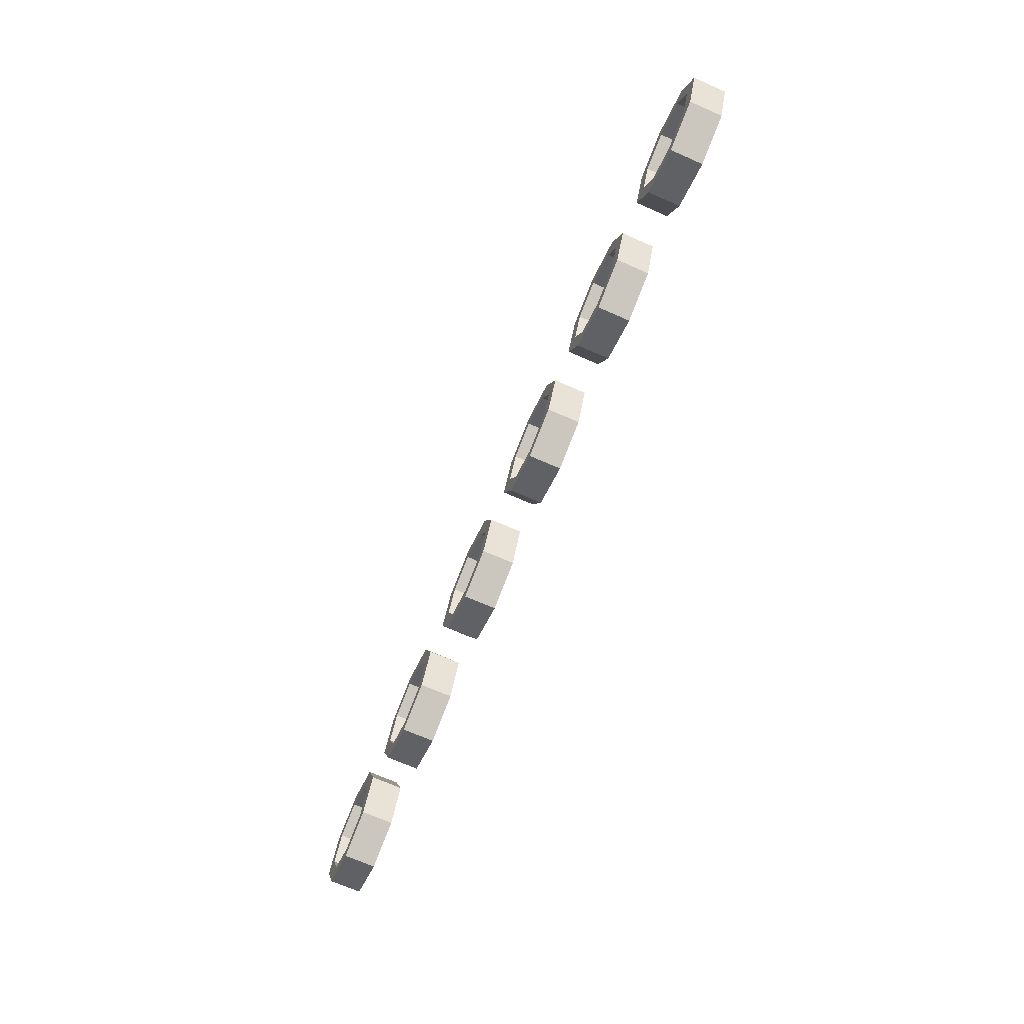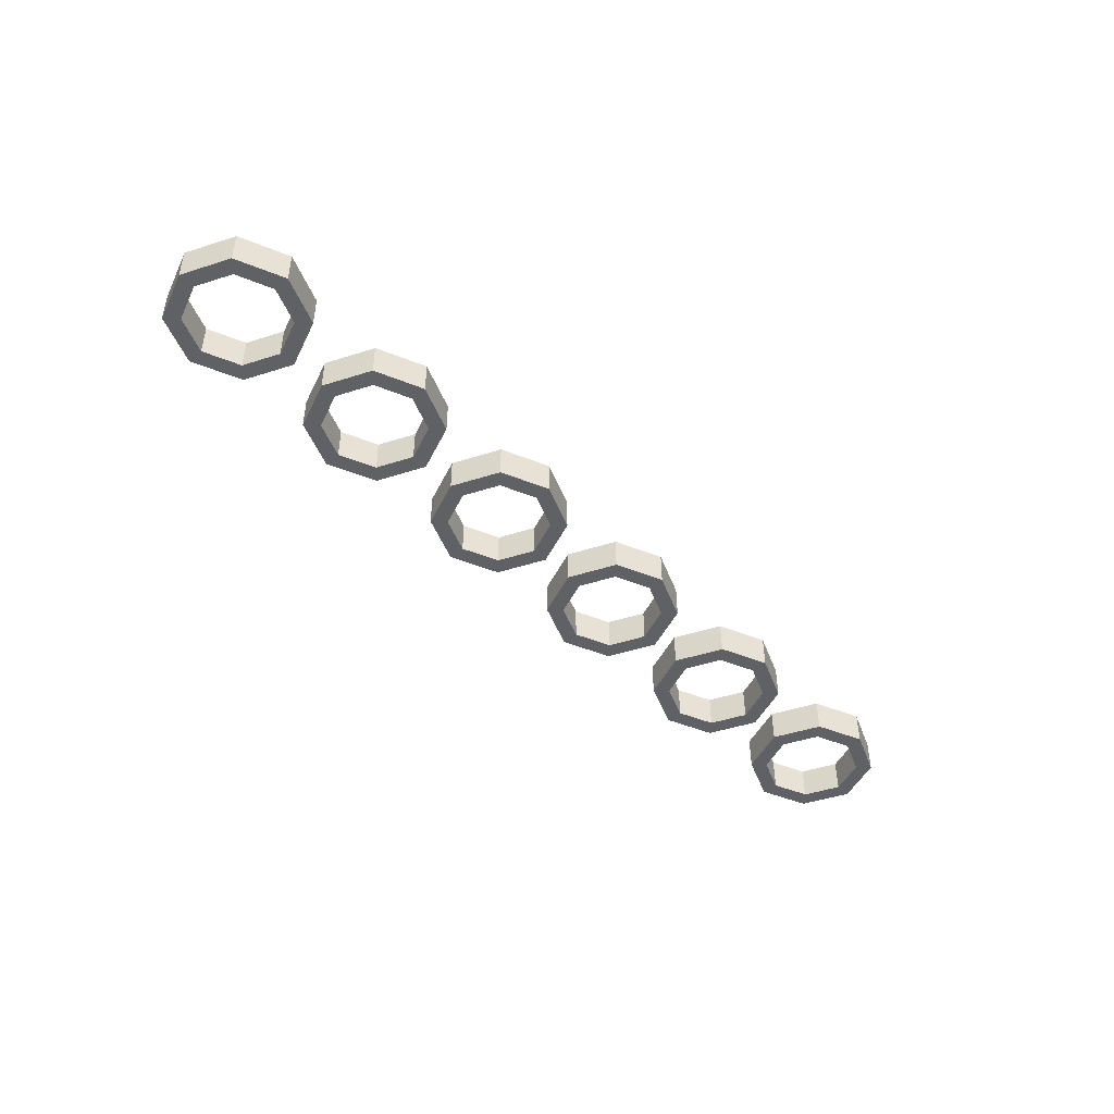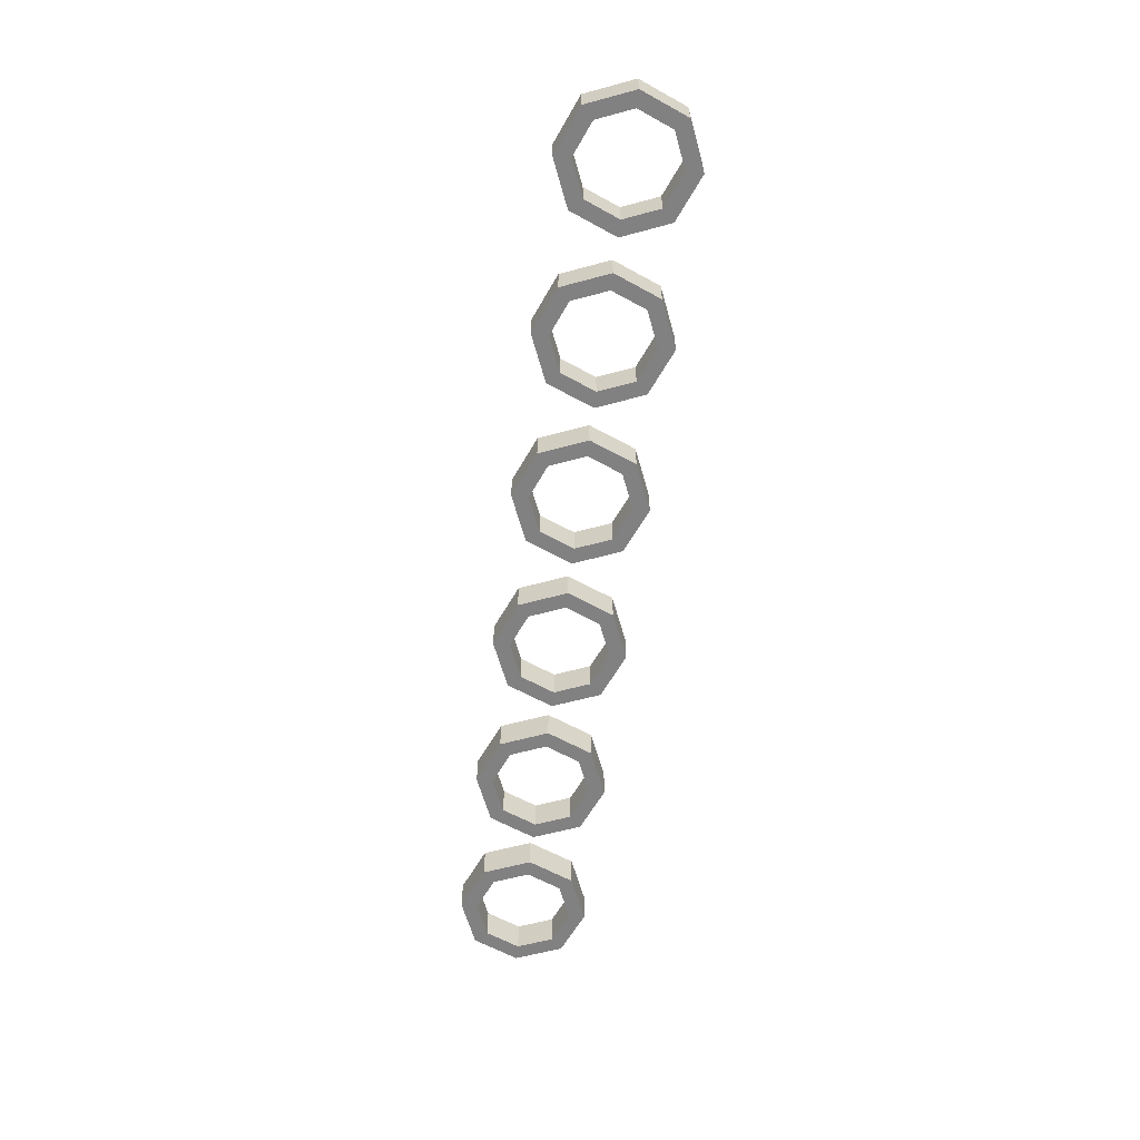
<metadata>
{"format":"obj","ext":"obj","renderer":"f3d","projection":"perspective","resolution":1024,"background":"white","views":[{"elev":-70.9,"azim":66.4,"up":"+Z"},{"elev":-46.1,"azim":-47.3,"up":"+Y"},{"elev":-60.5,"azim":-97.0,"up":"+Y"}]}
</metadata>
<code>
v -2.288 -0.2 0.2121
v -2.2 -0.2 0
v -2.2 0 0
v -2.288 0 0.2121
v -2.5 -0.2 0.3
v -2.288 -0.2 0.2121
v -2.288 0 0.2121
v -2.5 0 0.3
v -2.712 -0.2 0.2121
v -2.5 -0.2 0.3
v -2.5 0 0.3
v -2.712 0 0.2121
v -2.8 -0.2 0
v -2.712 -0.2 0.2121
v -2.712 0 0.2121
v -2.8 0 0
v -2.712 -0.2 -0.2121
v -2.8 -0.2 0
v -2.8 0 0
v -2.712 0 -0.2121
v -2.5 -0.2 -0.3
v -2.712 -0.2 -0.2121
v -2.712 0 -0.2121
v -2.5 0 -0.3
v -2.288 -0.2 -0.2121
v -2.5 -0.2 -0.3
v -2.5 0 -0.3
v -2.288 0 -0.2121
v -2.2 -0.2 0
v -2.288 -0.2 -0.2121
v -2.288 0 -0.2121
v -2.2 0 0
v -2.217 -0.2 0.2828
v -2.1 -0.2 0
v -2.1 0 0
v -2.217 0 0.2828
v -2.5 -0.2 0.4
v -2.217 -0.2 0.2828
v -2.217 0 0.2828
v -2.5 0 0.4
v -2.783 -0.2 0.2828
v -2.5 -0.2 0.4
v -2.5 0 0.4
v -2.783 0 0.2828
v -2.9 -0.2 0
v -2.783 -0.2 0.2828
v -2.783 0 0.2828
v -2.9 0 0
v -2.783 -0.2 -0.2828
v -2.9 -0.2 0
v -2.9 0 0
v -2.783 0 -0.2828
v -2.5 -0.2 -0.4
v -2.783 -0.2 -0.2828
v -2.783 0 -0.2828
v -2.5 0 -0.4
v -2.217 -0.2 -0.2828
v -2.5 -0.2 -0.4
v -2.5 0 -0.4
v -2.217 0 -0.2828
v -2.1 -0.2 0
v -2.217 -0.2 -0.2828
v -2.217 0 -0.2828
v -2.1 0 0
v -2.1 -0.2 0
v -2.217 -0.2 0.2828
v -2.288 -0.2 0.2121
v -2.2 -0.2 0
v -2.217 -0.2 0.2828
v -2.5 -0.2 0.4
v -2.5 -0.2 0.3
v -2.288 -0.2 0.2121
v -2.5 -0.2 0.4
v -2.783 -0.2 0.2828
v -2.712 -0.2 0.2121
v -2.5 -0.2 0.3
v -2.783 -0.2 0.2828
v -2.9 -0.2 0
v -2.8 -0.2 0
v -2.712 -0.2 0.2121
v -2.9 -0.2 0
v -2.783 -0.2 -0.2828
v -2.712 -0.2 -0.2121
v -2.8 -0.2 0
v -2.783 -0.2 -0.2828
v -2.5 -0.2 -0.4
v -2.5 -0.2 -0.3
v -2.712 -0.2 -0.2121
v -2.5 -0.2 -0.4
v -2.217 -0.2 -0.2828
v -2.288 -0.2 -0.2121
v -2.5 -0.2 -0.3
v -2.217 -0.2 -0.2828
v -2.1 -0.2 0
v -2.2 -0.2 0
v -2.288 -0.2 -0.2121
v -1.288 -0.2 0.2121
v -1.2 -0.2 0
v -1.2 0 0
v -1.288 0 0.2121
v -1.5 -0.2 0.3
v -1.288 -0.2 0.2121
v -1.288 0 0.2121
v -1.5 0 0.3
v -1.712 -0.2 0.2121
v -1.5 -0.2 0.3
v -1.5 0 0.3
v -1.712 0 0.2121
v -1.8 -0.2 0
v -1.712 -0.2 0.2121
v -1.712 0 0.2121
v -1.8 0 0
v -1.712 -0.2 -0.2121
v -1.8 -0.2 0
v -1.8 0 0
v -1.712 0 -0.2121
v -1.5 -0.2 -0.3
v -1.712 -0.2 -0.2121
v -1.712 0 -0.2121
v -1.5 0 -0.3
v -1.288 -0.2 -0.2121
v -1.5 -0.2 -0.3
v -1.5 0 -0.3
v -1.288 0 -0.2121
v -1.2 -0.2 0
v -1.288 -0.2 -0.2121
v -1.288 0 -0.2121
v -1.2 0 0
v -1.217 -0.2 0.2828
v -1.1 -0.2 0
v -1.1 0 0
v -1.217 0 0.2828
v -1.5 -0.2 0.4
v -1.217 -0.2 0.2828
v -1.217 0 0.2828
v -1.5 0 0.4
v -1.783 -0.2 0.2828
v -1.5 -0.2 0.4
v -1.5 0 0.4
v -1.783 0 0.2828
v -1.9 -0.2 0
v -1.783 -0.2 0.2828
v -1.783 0 0.2828
v -1.9 0 0
v -1.783 -0.2 -0.2828
v -1.9 -0.2 0
v -1.9 0 0
v -1.783 0 -0.2828
v -1.5 -0.2 -0.4
v -1.783 -0.2 -0.2828
v -1.783 0 -0.2828
v -1.5 0 -0.4
v -1.217 -0.2 -0.2828
v -1.5 -0.2 -0.4
v -1.5 0 -0.4
v -1.217 0 -0.2828
v -1.1 -0.2 0
v -1.217 -0.2 -0.2828
v -1.217 0 -0.2828
v -1.1 0 0
v -1.1 -0.2 0
v -1.217 -0.2 0.2828
v -1.288 -0.2 0.2121
v -1.2 -0.2 0
v -1.217 -0.2 0.2828
v -1.5 -0.2 0.4
v -1.5 -0.2 0.3
v -1.288 -0.2 0.2121
v -1.5 -0.2 0.4
v -1.783 -0.2 0.2828
v -1.712 -0.2 0.2121
v -1.5 -0.2 0.3
v -1.783 -0.2 0.2828
v -1.9 -0.2 0
v -1.8 -0.2 0
v -1.712 -0.2 0.2121
v -1.9 -0.2 0
v -1.783 -0.2 -0.2828
v -1.712 -0.2 -0.2121
v -1.8 -0.2 0
v -1.783 -0.2 -0.2828
v -1.5 -0.2 -0.4
v -1.5 -0.2 -0.3
v -1.712 -0.2 -0.2121
v -1.5 -0.2 -0.4
v -1.217 -0.2 -0.2828
v -1.288 -0.2 -0.2121
v -1.5 -0.2 -0.3
v -1.217 -0.2 -0.2828
v -1.1 -0.2 0
v -1.2 -0.2 0
v -1.288 -0.2 -0.2121
v -0.2879 -0.2 0.2121
v -0.2 -0.2 0
v -0.2 0 0
v -0.2879 0 0.2121
v -0.5 -0.2 0.3
v -0.2879 -0.2 0.2121
v -0.2879 0 0.2121
v -0.5 0 0.3
v -0.7121 -0.2 0.2121
v -0.5 -0.2 0.3
v -0.5 0 0.3
v -0.7121 0 0.2121
v -0.8 -0.2 0
v -0.7121 -0.2 0.2121
v -0.7121 0 0.2121
v -0.8 0 0
v -0.7121 -0.2 -0.2121
v -0.8 -0.2 0
v -0.8 0 0
v -0.7121 0 -0.2121
v -0.5 -0.2 -0.3
v -0.7121 -0.2 -0.2121
v -0.7121 0 -0.2121
v -0.5 0 -0.3
v -0.2879 -0.2 -0.2121
v -0.5 -0.2 -0.3
v -0.5 0 -0.3
v -0.2879 0 -0.2121
v -0.2 -0.2 0
v -0.2879 -0.2 -0.2121
v -0.2879 0 -0.2121
v -0.2 0 0
v -0.2172 -0.2 0.2828
v -0.1 -0.2 0
v -0.1 0 0
v -0.2172 0 0.2828
v -0.5 -0.2 0.4
v -0.2172 -0.2 0.2828
v -0.2172 0 0.2828
v -0.5 0 0.4
v -0.7828 -0.2 0.2828
v -0.5 -0.2 0.4
v -0.5 0 0.4
v -0.7828 0 0.2828
v -0.9 -0.2 0
v -0.7828 -0.2 0.2828
v -0.7828 0 0.2828
v -0.9 0 0
v -0.7828 -0.2 -0.2828
v -0.9 -0.2 0
v -0.9 0 0
v -0.7828 0 -0.2828
v -0.5 -0.2 -0.4
v -0.7828 -0.2 -0.2828
v -0.7828 0 -0.2828
v -0.5 0 -0.4
v -0.2172 -0.2 -0.2828
v -0.5 -0.2 -0.4
v -0.5 0 -0.4
v -0.2172 0 -0.2828
v -0.1 -0.2 0
v -0.2172 -0.2 -0.2828
v -0.2172 0 -0.2828
v -0.1 0 0
v -0.1 -0.2 0
v -0.2172 -0.2 0.2828
v -0.2879 -0.2 0.2121
v -0.2 -0.2 0
v -0.2172 -0.2 0.2828
v -0.5 -0.2 0.4
v -0.5 -0.2 0.3
v -0.2879 -0.2 0.2121
v -0.5 -0.2 0.4
v -0.7828 -0.2 0.2828
v -0.7121 -0.2 0.2121
v -0.5 -0.2 0.3
v -0.7828 -0.2 0.2828
v -0.9 -0.2 0
v -0.8 -0.2 0
v -0.7121 -0.2 0.2121
v -0.9 -0.2 0
v -0.7828 -0.2 -0.2828
v -0.7121 -0.2 -0.2121
v -0.8 -0.2 0
v -0.7828 -0.2 -0.2828
v -0.5 -0.2 -0.4
v -0.5 -0.2 -0.3
v -0.7121 -0.2 -0.2121
v -0.5 -0.2 -0.4
v -0.2172 -0.2 -0.2828
v -0.2879 -0.2 -0.2121
v -0.5 -0.2 -0.3
v -0.2172 -0.2 -0.2828
v -0.1 -0.2 0
v -0.2 -0.2 0
v -0.2879 -0.2 -0.2121
v 0.7121 -0.2 0.2121
v 0.8 -0.2 0
v 0.8 0 0
v 0.7121 0 0.2121
v 0.5 -0.2 0.3
v 0.7121 -0.2 0.2121
v 0.7121 0 0.2121
v 0.5 0 0.3
v 0.2879 -0.2 0.2121
v 0.5 -0.2 0.3
v 0.5 0 0.3
v 0.2879 0 0.2121
v 0.2 -0.2 0
v 0.2879 -0.2 0.2121
v 0.2879 0 0.2121
v 0.2 0 0
v 0.2879 -0.2 -0.2121
v 0.2 -0.2 0
v 0.2 0 0
v 0.2879 0 -0.2121
v 0.5 -0.2 -0.3
v 0.2879 -0.2 -0.2121
v 0.2879 0 -0.2121
v 0.5 0 -0.3
v 0.7121 -0.2 -0.2121
v 0.5 -0.2 -0.3
v 0.5 0 -0.3
v 0.7121 0 -0.2121
v 0.8 -0.2 0
v 0.7121 -0.2 -0.2121
v 0.7121 0 -0.2121
v 0.8 0 0
v 0.7828 -0.2 0.2828
v 0.9 -0.2 0
v 0.9 0 0
v 0.7828 0 0.2828
v 0.5 -0.2 0.4
v 0.7828 -0.2 0.2828
v 0.7828 0 0.2828
v 0.5 0 0.4
v 0.2172 -0.2 0.2828
v 0.5 -0.2 0.4
v 0.5 0 0.4
v 0.2172 0 0.2828
v 0.1 -0.2 0
v 0.2172 -0.2 0.2828
v 0.2172 0 0.2828
v 0.1 0 0
v 0.2172 -0.2 -0.2828
v 0.1 -0.2 0
v 0.1 0 0
v 0.2172 0 -0.2828
v 0.5 -0.2 -0.4
v 0.2172 -0.2 -0.2828
v 0.2172 0 -0.2828
v 0.5 0 -0.4
v 0.7828 -0.2 -0.2828
v 0.5 -0.2 -0.4
v 0.5 0 -0.4
v 0.7828 0 -0.2828
v 0.9 -0.2 0
v 0.7828 -0.2 -0.2828
v 0.7828 0 -0.2828
v 0.9 0 0
v 0.9 -0.2 0
v 0.7828 -0.2 0.2828
v 0.7121 -0.2 0.2121
v 0.8 -0.2 0
v 0.7828 -0.2 0.2828
v 0.5 -0.2 0.4
v 0.5 -0.2 0.3
v 0.7121 -0.2 0.2121
v 0.5 -0.2 0.4
v 0.2172 -0.2 0.2828
v 0.2879 -0.2 0.2121
v 0.5 -0.2 0.3
v 0.2172 -0.2 0.2828
v 0.1 -0.2 0
v 0.2 -0.2 0
v 0.2879 -0.2 0.2121
v 0.1 -0.2 0
v 0.2172 -0.2 -0.2828
v 0.2879 -0.2 -0.2121
v 0.2 -0.2 0
v 0.2172 -0.2 -0.2828
v 0.5 -0.2 -0.4
v 0.5 -0.2 -0.3
v 0.2879 -0.2 -0.2121
v 0.5 -0.2 -0.4
v 0.7828 -0.2 -0.2828
v 0.7121 -0.2 -0.2121
v 0.5 -0.2 -0.3
v 0.7828 -0.2 -0.2828
v 0.9 -0.2 0
v 0.8 -0.2 0
v 0.7121 -0.2 -0.2121
v 1.712 -0.2 0.2121
v 1.8 -0.2 0
v 1.8 0 0
v 1.712 0 0.2121
v 1.5 -0.2 0.3
v 1.712 -0.2 0.2121
v 1.712 0 0.2121
v 1.5 0 0.3
v 1.288 -0.2 0.2121
v 1.5 -0.2 0.3
v 1.5 0 0.3
v 1.288 0 0.2121
v 1.2 -0.2 0
v 1.288 -0.2 0.2121
v 1.288 0 0.2121
v 1.2 0 0
v 1.288 -0.2 -0.2121
v 1.2 -0.2 0
v 1.2 0 0
v 1.288 0 -0.2121
v 1.5 -0.2 -0.3
v 1.288 -0.2 -0.2121
v 1.288 0 -0.2121
v 1.5 0 -0.3
v 1.712 -0.2 -0.2121
v 1.5 -0.2 -0.3
v 1.5 0 -0.3
v 1.712 0 -0.2121
v 1.8 -0.2 0
v 1.712 -0.2 -0.2121
v 1.712 0 -0.2121
v 1.8 0 0
v 1.783 -0.2 0.2828
v 1.9 -0.2 0
v 1.9 0 0
v 1.783 0 0.2828
v 1.5 -0.2 0.4
v 1.783 -0.2 0.2828
v 1.783 0 0.2828
v 1.5 0 0.4
v 1.217 -0.2 0.2828
v 1.5 -0.2 0.4
v 1.5 0 0.4
v 1.217 0 0.2828
v 1.1 -0.2 0
v 1.217 -0.2 0.2828
v 1.217 0 0.2828
v 1.1 0 0
v 1.217 -0.2 -0.2828
v 1.1 -0.2 0
v 1.1 0 0
v 1.217 0 -0.2828
v 1.5 -0.2 -0.4
v 1.217 -0.2 -0.2828
v 1.217 0 -0.2828
v 1.5 0 -0.4
v 1.783 -0.2 -0.2828
v 1.5 -0.2 -0.4
v 1.5 0 -0.4
v 1.783 0 -0.2828
v 1.9 -0.2 0
v 1.783 -0.2 -0.2828
v 1.783 0 -0.2828
v 1.9 0 0
v 1.9 -0.2 0
v 1.783 -0.2 0.2828
v 1.712 -0.2 0.2121
v 1.8 -0.2 0
v 1.783 -0.2 0.2828
v 1.5 -0.2 0.4
v 1.5 -0.2 0.3
v 1.712 -0.2 0.2121
v 1.5 -0.2 0.4
v 1.217 -0.2 0.2828
v 1.288 -0.2 0.2121
v 1.5 -0.2 0.3
v 1.217 -0.2 0.2828
v 1.1 -0.2 0
v 1.2 -0.2 0
v 1.288 -0.2 0.2121
v 1.1 -0.2 0
v 1.217 -0.2 -0.2828
v 1.288 -0.2 -0.2121
v 1.2 -0.2 0
v 1.217 -0.2 -0.2828
v 1.5 -0.2 -0.4
v 1.5 -0.2 -0.3
v 1.288 -0.2 -0.2121
v 1.5 -0.2 -0.4
v 1.783 -0.2 -0.2828
v 1.712 -0.2 -0.2121
v 1.5 -0.2 -0.3
v 1.783 -0.2 -0.2828
v 1.9 -0.2 0
v 1.8 -0.2 0
v 1.712 -0.2 -0.2121
v 2.712 -0.2 0.2121
v 2.8 -0.2 0
v 2.8 0 0
v 2.712 0 0.2121
v 2.5 -0.2 0.3
v 2.712 -0.2 0.2121
v 2.712 0 0.2121
v 2.5 0 0.3
v 2.288 -0.2 0.2121
v 2.5 -0.2 0.3
v 2.5 0 0.3
v 2.288 0 0.2121
v 2.2 -0.2 0
v 2.288 -0.2 0.2121
v 2.288 0 0.2121
v 2.2 0 0
v 2.288 -0.2 -0.2121
v 2.2 -0.2 0
v 2.2 0 0
v 2.288 0 -0.2121
v 2.5 -0.2 -0.3
v 2.288 -0.2 -0.2121
v 2.288 0 -0.2121
v 2.5 0 -0.3
v 2.712 -0.2 -0.2121
v 2.5 -0.2 -0.3
v 2.5 0 -0.3
v 2.712 0 -0.2121
v 2.8 -0.2 0
v 2.712 -0.2 -0.2121
v 2.712 0 -0.2121
v 2.8 0 0
v 2.783 -0.2 0.2828
v 2.9 -0.2 0
v 2.9 0 0
v 2.783 0 0.2828
v 2.5 -0.2 0.4
v 2.783 -0.2 0.2828
v 2.783 0 0.2828
v 2.5 0 0.4
v 2.217 -0.2 0.2828
v 2.5 -0.2 0.4
v 2.5 0 0.4
v 2.217 0 0.2828
v 2.1 -0.2 0
v 2.217 -0.2 0.2828
v 2.217 0 0.2828
v 2.1 0 0
v 2.217 -0.2 -0.2828
v 2.1 -0.2 0
v 2.1 0 0
v 2.217 0 -0.2828
v 2.5 -0.2 -0.4
v 2.217 -0.2 -0.2828
v 2.217 0 -0.2828
v 2.5 0 -0.4
v 2.783 -0.2 -0.2828
v 2.5 -0.2 -0.4
v 2.5 0 -0.4
v 2.783 0 -0.2828
v 2.9 -0.2 0
v 2.783 -0.2 -0.2828
v 2.783 0 -0.2828
v 2.9 0 0
v 2.9 -0.2 0
v 2.783 -0.2 0.2828
v 2.712 -0.2 0.2121
v 2.8 -0.2 0
v 2.783 -0.2 0.2828
v 2.5 -0.2 0.4
v 2.5 -0.2 0.3
v 2.712 -0.2 0.2121
v 2.5 -0.2 0.4
v 2.217 -0.2 0.2828
v 2.288 -0.2 0.2121
v 2.5 -0.2 0.3
v 2.217 -0.2 0.2828
v 2.1 -0.2 0
v 2.2 -0.2 0
v 2.288 -0.2 0.2121
v 2.1 -0.2 0
v 2.217 -0.2 -0.2828
v 2.288 -0.2 -0.2121
v 2.2 -0.2 0
v 2.217 -0.2 -0.2828
v 2.5 -0.2 -0.4
v 2.5 -0.2 -0.3
v 2.288 -0.2 -0.2121
v 2.5 -0.2 -0.4
v 2.783 -0.2 -0.2828
v 2.712 -0.2 -0.2121
v 2.5 -0.2 -0.3
v 2.783 -0.2 -0.2828
v 2.9 -0.2 0
v 2.8 -0.2 0
v 2.712 -0.2 -0.2121
g mesh42711
f 1 3 2
f 3 1 4
f 5 7 6
f 7 5 8
f 9 11 10
f 11 9 12
f 13 15 14
f 15 13 16
f 17 19 18
f 19 17 20
f 21 23 22
f 23 21 24
f 25 27 26
f 27 25 28
f 29 31 30
f 31 29 32
g mesh42713
f 33 34 35
f 35 36 33
f 37 38 39
f 39 40 37
f 41 42 43
f 43 44 41
f 45 46 47
f 47 48 45
f 49 50 51
f 51 52 49
f 53 54 55
f 55 56 53
f 57 58 59
f 59 60 57
f 61 62 63
f 63 64 61
g mesh42715
f 65 66 67
f 67 68 65
f 69 70 71
f 71 72 69
f 73 74 75
f 75 76 73
f 77 78 79
f 79 80 77
f 81 82 83
f 83 84 81
f 85 86 87
f 87 88 85
f 89 90 91
f 91 92 89
f 93 94 95
f 95 96 93
g mesh42723
f 97 99 98
f 99 97 100
f 101 103 102
f 103 101 104
f 105 107 106
f 107 105 108
f 109 111 110
f 111 109 112
f 113 115 114
f 115 113 116
f 117 119 118
f 119 117 120
f 121 123 122
f 123 121 124
f 125 127 126
f 127 125 128
g mesh42725
f 129 130 131
f 131 132 129
f 133 134 135
f 135 136 133
f 137 138 139
f 139 140 137
f 141 142 143
f 143 144 141
f 145 146 147
f 147 148 145
f 149 150 151
f 151 152 149
f 153 154 155
f 155 156 153
f 157 158 159
f 159 160 157
g mesh42727
f 161 162 163
f 163 164 161
f 165 166 167
f 167 168 165
f 169 170 171
f 171 172 169
f 173 174 175
f 175 176 173
f 177 178 179
f 179 180 177
f 181 182 183
f 183 184 181
f 185 186 187
f 187 188 185
f 189 190 191
f 191 192 189
g mesh42735
f 193 195 194
f 195 193 196
f 197 199 198
f 199 197 200
f 201 203 202
f 203 201 204
f 205 207 206
f 207 205 208
f 209 211 210
f 211 209 212
f 213 215 214
f 215 213 216
f 217 219 218
f 219 217 220
f 221 223 222
f 223 221 224
g mesh42737
f 225 226 227
f 227 228 225
f 229 230 231
f 231 232 229
f 233 234 235
f 235 236 233
f 237 238 239
f 239 240 237
f 241 242 243
f 243 244 241
f 245 246 247
f 247 248 245
f 249 250 251
f 251 252 249
f 253 254 255
f 255 256 253
g mesh42739
f 257 258 259
f 259 260 257
f 261 262 263
f 263 264 261
f 265 266 267
f 267 268 265
f 269 270 271
f 271 272 269
f 273 274 275
f 275 276 273
f 277 278 279
f 279 280 277
f 281 282 283
f 283 284 281
f 285 286 287
f 287 288 285
g mesh42747
f 289 291 290
f 291 289 292
f 293 295 294
f 295 293 296
f 297 299 298
f 299 297 300
f 301 303 302
f 303 301 304
f 305 307 306
f 307 305 308
f 309 311 310
f 311 309 312
f 313 315 314
f 315 313 316
f 317 319 318
f 319 317 320
g mesh42749
f 321 322 323
f 323 324 321
f 325 326 327
f 327 328 325
f 329 330 331
f 331 332 329
f 333 334 335
f 335 336 333
f 337 338 339
f 339 340 337
f 341 342 343
f 343 344 341
f 345 346 347
f 347 348 345
f 349 350 351
f 351 352 349
g mesh42751
f 353 354 355
f 355 356 353
f 357 358 359
f 359 360 357
f 361 362 363
f 363 364 361
f 365 366 367
f 367 368 365
f 369 370 371
f 371 372 369
f 373 374 375
f 375 376 373
f 377 378 379
f 379 380 377
f 381 382 383
f 383 384 381
g mesh42759
f 385 387 386
f 387 385 388
f 389 391 390
f 391 389 392
f 393 395 394
f 395 393 396
f 397 399 398
f 399 397 400
f 401 403 402
f 403 401 404
f 405 407 406
f 407 405 408
f 409 411 410
f 411 409 412
f 413 415 414
f 415 413 416
g mesh42761
f 417 418 419
f 419 420 417
f 421 422 423
f 423 424 421
f 425 426 427
f 427 428 425
f 429 430 431
f 431 432 429
f 433 434 435
f 435 436 433
f 437 438 439
f 439 440 437
f 441 442 443
f 443 444 441
f 445 446 447
f 447 448 445
g mesh42763
f 449 450 451
f 451 452 449
f 453 454 455
f 455 456 453
f 457 458 459
f 459 460 457
f 461 462 463
f 463 464 461
f 465 466 467
f 467 468 465
f 469 470 471
f 471 472 469
f 473 474 475
f 475 476 473
f 477 478 479
f 479 480 477
g mesh42771
f 481 483 482
f 483 481 484
f 485 487 486
f 487 485 488
f 489 491 490
f 491 489 492
f 493 495 494
f 495 493 496
f 497 499 498
f 499 497 500
f 501 503 502
f 503 501 504
f 505 507 506
f 507 505 508
f 509 511 510
f 511 509 512
g mesh42773
f 513 514 515
f 515 516 513
f 517 518 519
f 519 520 517
f 521 522 523
f 523 524 521
f 525 526 527
f 527 528 525
f 529 530 531
f 531 532 529
f 533 534 535
f 535 536 533
f 537 538 539
f 539 540 537
f 541 542 543
f 543 544 541
g mesh42775
f 545 546 547
f 547 548 545
f 549 550 551
f 551 552 549
f 553 554 555
f 555 556 553
f 557 558 559
f 559 560 557
f 561 562 563
f 563 564 561
f 565 566 567
f 567 568 565
f 569 570 571
f 571 572 569
f 573 574 575
f 575 576 573

</code>
